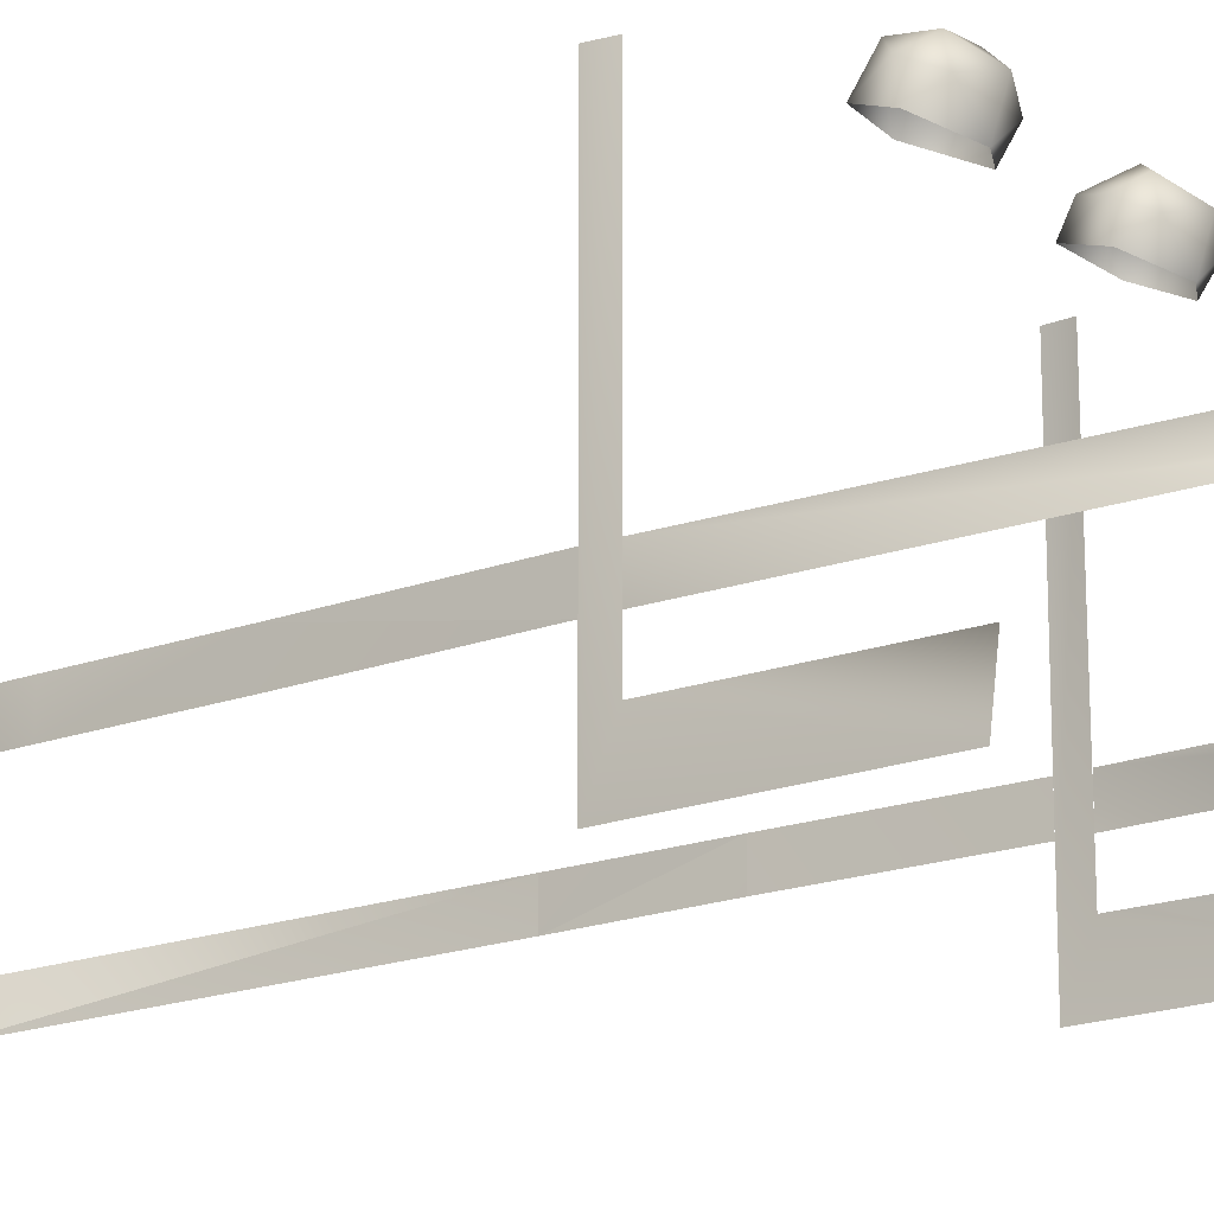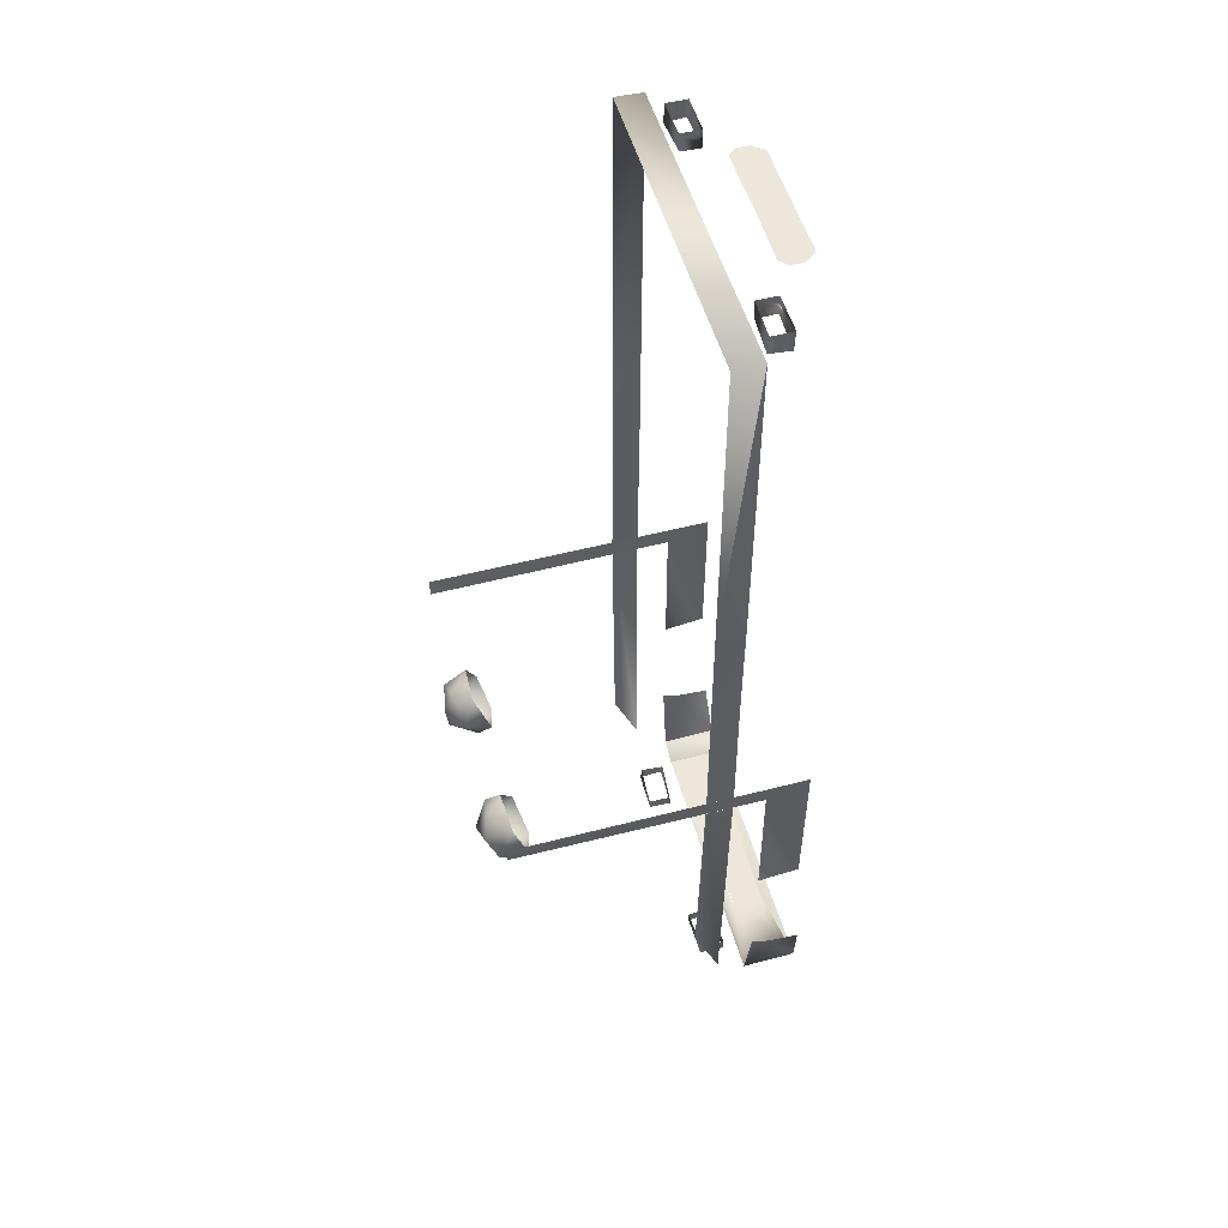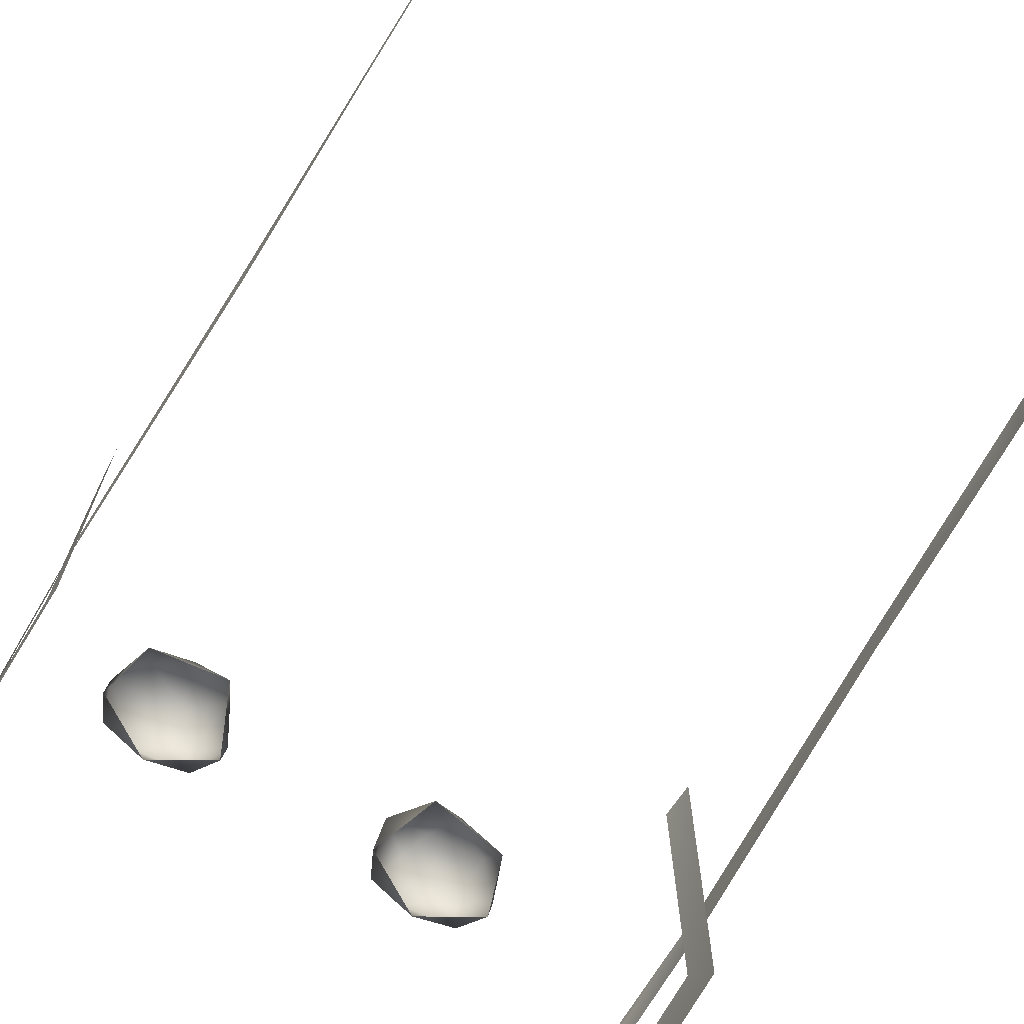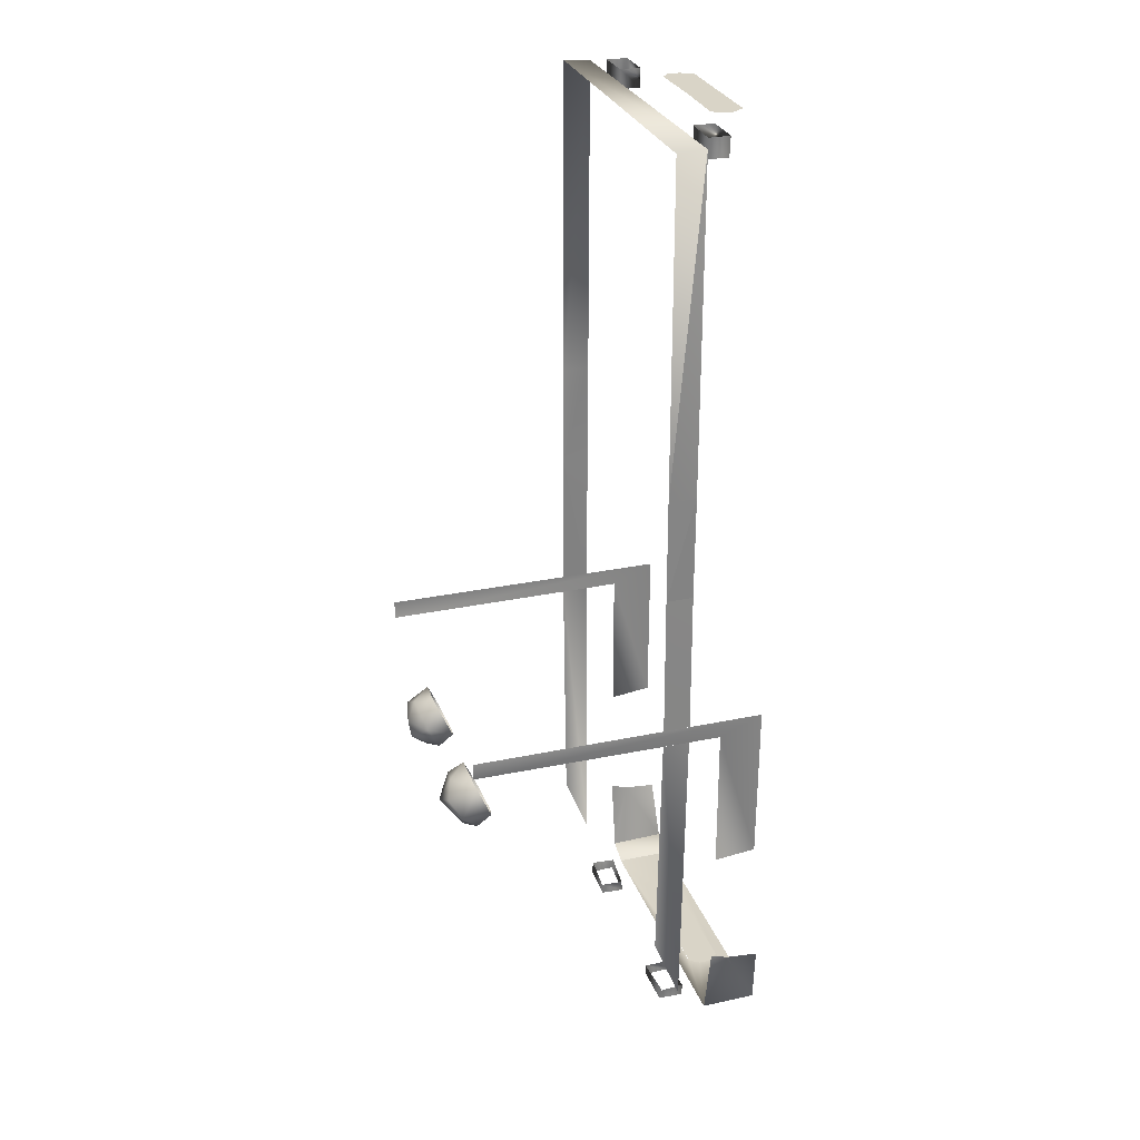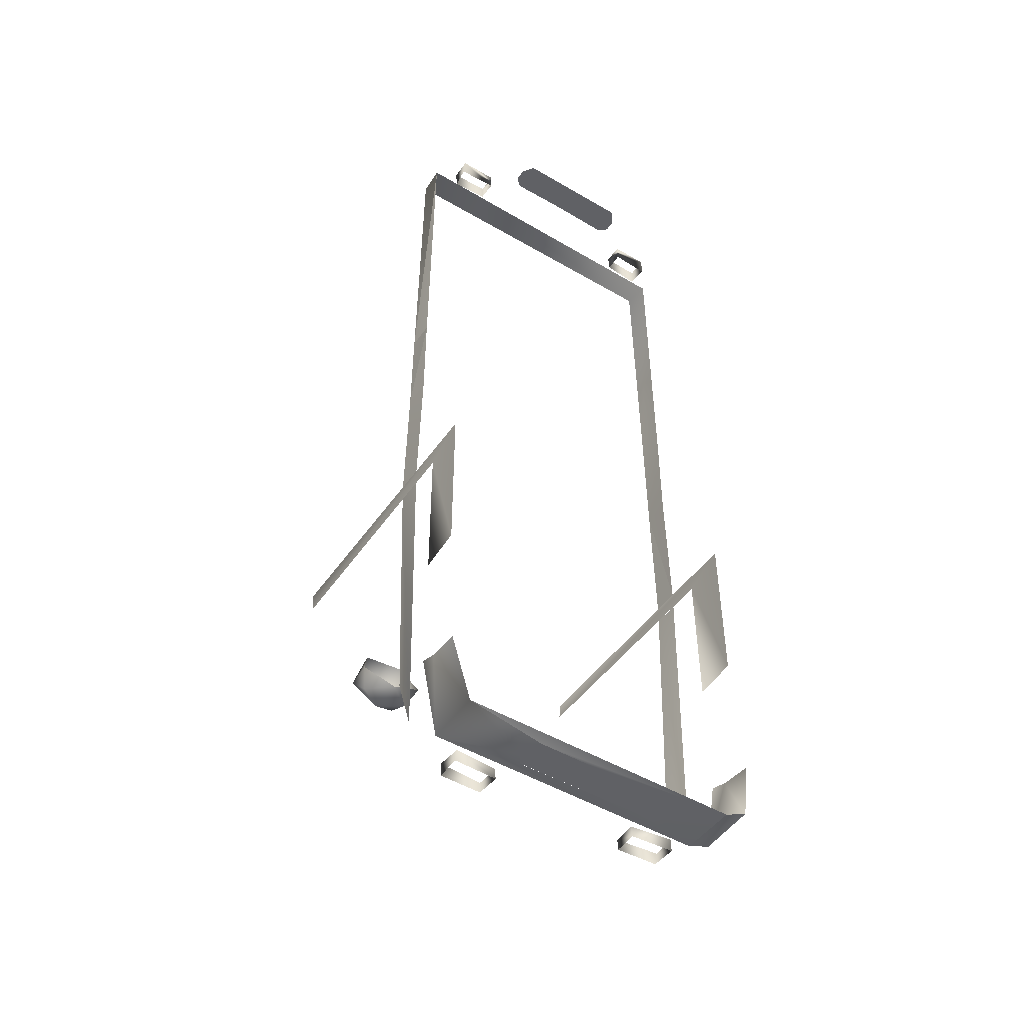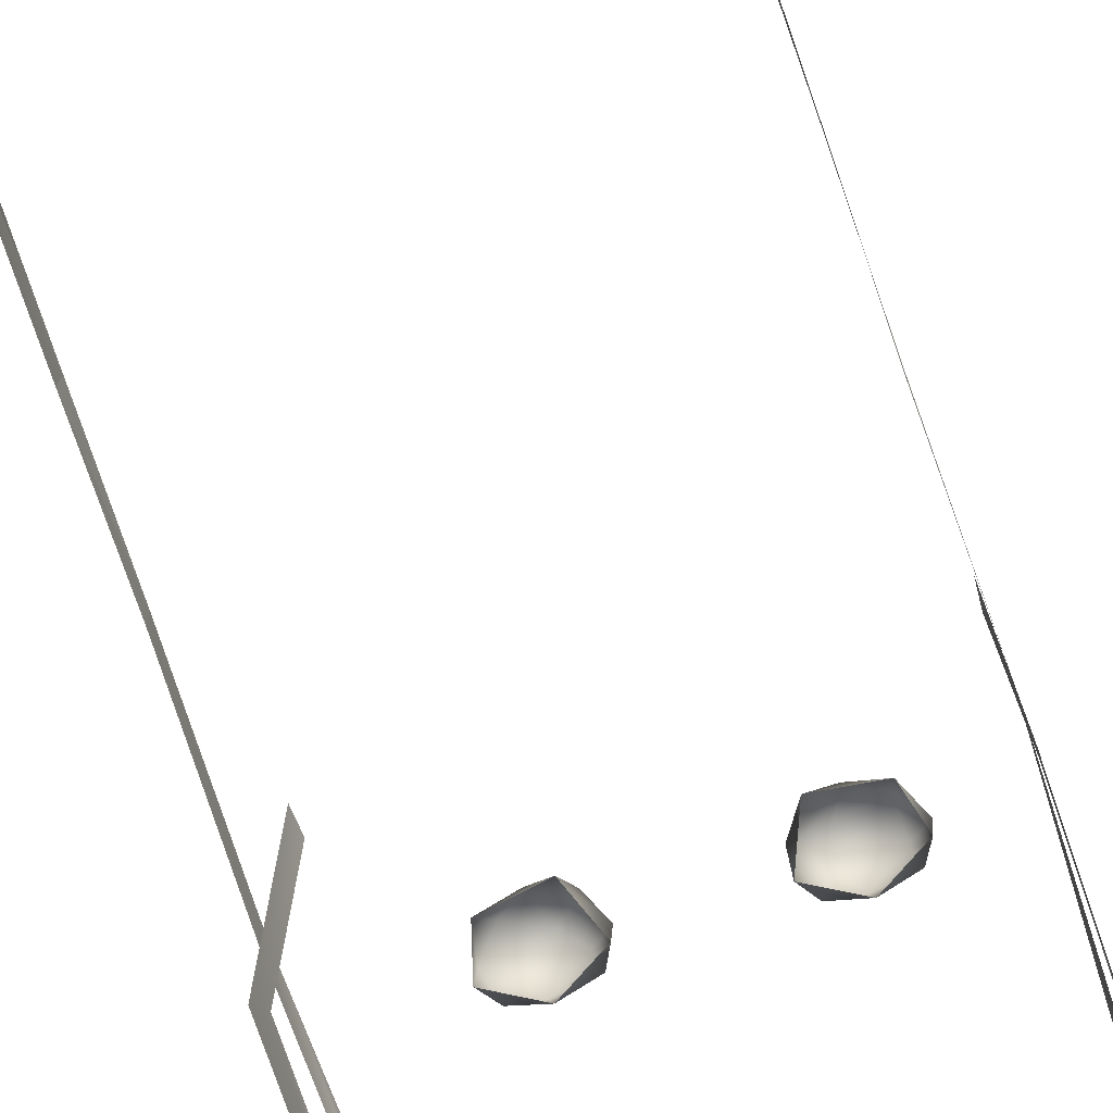
<metadata>
{"format":"obj","ext":"obj","renderer":"f3d","projection":"perspective","resolution":1024,"background":"white","views":[{"elev":-19.0,"azim":124.6,"up":"+Y"},{"elev":52.4,"azim":-105.6,"up":"+Z"},{"elev":-77.6,"azim":-31.4,"up":"+Y"},{"elev":28.5,"azim":-107.5,"up":"+Z"},{"elev":-47.6,"azim":-33.3,"up":"+Z"},{"elev":-77.1,"azim":19.0,"up":"+Y"}]}
</metadata>
<code>
o Chassis_Black
v 0.3337 0.2872 -1.29
v 0.3337 0.1418 -1.29
v 0.4231 0.9421 -0.3579
v 0.4266 0.2886 -0.3587
v 0.4276 0.1766 -0.3111
v 0.3936 0.2869 -1.266
v 0.3069 0.3901 -1.29
v 0.1947 0.3305 -1.29
v 0.1982 0.3922 -1.29
v 0.1975 0.3936 -1.26
v 0.306 0.3224 -1.26
v 0.1954 0.3328 -1.26
v 0.3563 0.2945 1.194
v 0.2555 0.2945 1.194
v 0.3568 0.349 1.194
v 0.3596 0.2976 1.144
v 0.2566 0.3443 1.144
v 0.2549 0.2935 1.144
v -0.4274 0.1559 -1.095
v -0.4261 0.2871 -0.7482
v -0.4268 0.2407 -1.087
v -0.4274 0.178 -0.736
v -0.4276 0.1766 -0.3111
v -0.4231 0.9421 -0.3579
v -0.4266 0.2886 -0.3587
v -0.3856 0.2869 -1.281
v -0.3069 0.3901 -1.29
v -0.1975 0.3936 -1.26
v -0.3112 0.3853 -1.26
v -0.306 0.3224 -1.26
v -0.1954 0.3328 -1.26
v -0.3568 0.349 1.194
v -0.3563 0.2945 1.194
v -0.2555 0.2945 1.194
v -0.3596 0.2976 1.144
v -0.3535 0.3502 1.144
v -0.2566 0.3443 1.144
v -0.2549 0.2935 1.144
v 0.4261 0.2871 -0.7482
v 0.3936 0.1418 -1.262
v 0.4268 0.2873 -1.071
v 0.4274 0.1559 -1.095
v 0.4274 0.178 -0.736
v 0.4268 0.2407 -1.087
v 0.1966 0.2274 -1.29
v -0.4274 0.9431 -0.3111
v -0.385 0.1412 -1.28
v -0.4268 0.2873 -1.071
v -0.1966 0.2274 -1.29
v -0.1964 0.1961 -1.29
v 0.4274 0.9431 -0.3111
v -0.1982 0.3922 -1.29
v -0.3092 0.3256 -1.29
v 0.3092 0.3256 -1.29
v 0.3112 0.3853 -1.26
v -0.1947 0.3305 -1.29
v 0 0.1711 -1.29
v -0.1765 0.2544 -1.29
v 0.1774 0.2533 -1.29
v 0.1964 0.1961 -1.29
v 0.1739 0.1689 -1.29
v -0.1739 0.1689 -1.29
v 0.2553 0.3464 1.194
v -0.2553 0.3464 1.194
v 0.3535 0.3502 1.144
v 0.3936 0.2869 -1.266
v 0.3936 0.1418 -1.262
v 0.3337 0.1418 -1.29
v 0.3337 0.2871 -1.29
g Chassis_Black_Chassis_Black
f 6 41 44
f 44 42 40
f 40 6 44
f 43 39 4
f 4 5 43
f 47 50 62
f 26 21 48
f 21 47 19
f 47 21 26
f 22 25 20
f 25 22 23
f 9 10 8
f 28 52 56
f 14 18 63
f 38 34 64
f 2 57 61
f 2 61 60
f 1 45 59
f 59 58 1
f 57 2 62
f 2 47 62
f 58 49 26
f 26 1 58
f 24 25 23 46
f 5 4 3 51
f 10 9 7 55
f 55 7 54 11
f 8 10 12
f 11 54 8 12
f 27 52 28 29
f 53 27 29 30
f 31 28 56
f 56 53 30 31
f 16 13 15 65
f 63 18 17
f 18 14 13 16
f 65 15 63 17
f 32 33 35 36
f 37 38 64
f 33 34 38 35
f 64 32 36 37
f 66 67 68 69
f 2 60 45 1
f 47 26 49 50
o Chassis_Red
v 0.4073 0.3744 -1.189
v 0.426 0.4436 -0.3587
v 0.4274 0.4437 -0.3111
v 0.4209 0.3734 0.06219
v 0.4217 0.3728 0.3338
v 0.4224 0.4441 0.06242
v 0.421 0.4445 0.3341
v 0.4141 0.4453 1.187
v 0.4011 0.4431 -1.018
v -0.426 0.4436 -0.3587
v -0.4209 0.3734 0.06219
v -0.4217 0.3728 0.3338
v -0.4224 0.4441 0.06242
v -0.421 0.4445 0.3341
v -0.4073 0.3744 -1.189
v -0.4274 0.3738 -0.3111
v -0.4264 0.3738 -0.3587
v -0.4154 0.4452 1.183
v -0.4175 0.3725 1.187
v 0.4196 0.3722 1.179
v 0.4274 0.3738 -0.3111
v 0.4264 0.3738 -0.3587
v -0.4011 0.4431 -1.018
v -0.4274 0.4437 -0.3111
g Chassis_Red_Chassis_Red
f 90 75 73
f 77 88 89
f 71 70 78
f 75 74 73
f 76 89 74
f 90 72 75
f 71 91 70
f 75 76 74
f 76 77 89
f 85 80 82
f 79 92 84
f 82 80 81
f 83 81 88
f 85 82 93
f 87 88 77
f 79 84 86
f 82 81 83
f 83 88 87
o Number_Plate
v 0.1966 0.2274 -1.29
v 0 0.1711 -1.29
v -0.1966 0.2274 -1.29
v -0.1964 0.1961 -1.29
v 0.1765 0.2544 -1.29
v 0.1964 0.1961 -1.29
v 0.1739 0.1689 -1.29
v -0.1774 0.2533 -1.29
v -0.1739 0.1689 -1.29
v 0.1589 0.1867 1.194
v 0 0.2663 1.194
v 0.1809 0.2176 1.194
v -0.1807 0.2501 1.194
v 0.16 0.2687 1.194
v 0.1807 0.2501 1.194
v -0.1589 0.1867 1.194
v -0.16 0.2687 1.194
v -0.1809 0.2176 1.194
g Number_Plate_Number_Plate
f 94 100 95
f 96 102 97
f 95 98 94
f 105 108 107
f 110 111 109
f 94 99 100
f 96 95 102
f 103 105 107
f 110 106 111
f 101 98 95 96
f 103 107 104
f 104 110 109 103
o Siren
v -0.1466 0.9487 -0.6028
v -0.1353 0.8957 -0.6186
v -0.1135 0.862 -0.5745
v -0.1087 0.9171 -0.5702
v -0.1785 0.9748 -0.5732
v -0.1353 0.9385 -0.5218
v -0.1533 0.9006 -0.4872
v -0.2427 0.9654 -0.5366
v -0.1993 0.9474 -0.5017
v -0.2633 0.894 -0.5021
v -0.2812 0.9364 -0.5759
v -0.2852 0.862 -0.5745
v -0.2633 0.8957 -0.6186
v -0.2122 0.9224 -0.6366
v -0.1993 0.8424 -0.619
v 0.1864 0.9224 -0.6366
v 0.1353 0.8957 -0.6186
v 0.1135 0.862 -0.5745
v 0.164 0.9665 -0.592
v 0.1149 0.9317 -0.5481
v 0.1774 0.9721 -0.5495
v 0.1533 0.9006 -0.4872
v 0.1993 0.9474 -0.5017
v 0.2551 0.9563 -0.5374
v 0.2633 0.894 -0.5021
v 0.252 0.9487 -0.6028
v 0.2899 0.9171 -0.5702
v 0.2852 0.862 -0.5745
v 0.2633 0.8957 -0.6186
v 0.1993 0.8424 -0.619
g Siren_Siren
f 125 112 113
f 125 116 112
f 113 112 115
f 119 116 122
f 122 116 125
f 133 131 129
f 134 132 131
f 133 134 131
f 134 135 132
f 132 135 130
f 135 137 130
f 140 137 138
f 139 140 138
f 127 137 140
f 137 127 130
f 113 114 126 125
f 117 115 112 116
f 113 115 114
f 118 114 115 117
f 120 117 116 119
f 121 118 120 119
f 117 120 118
f 122 123 121 119
f 126 123 124 125
f 122 125 124
f 123 122 124
f 128 127 141 129
f 130 127 128 131
f 134 133 136 135
f 129 131 128
f 131 132 130
f 138 135 136 139
f 135 138 137
f 140 139 141 127

</code>
